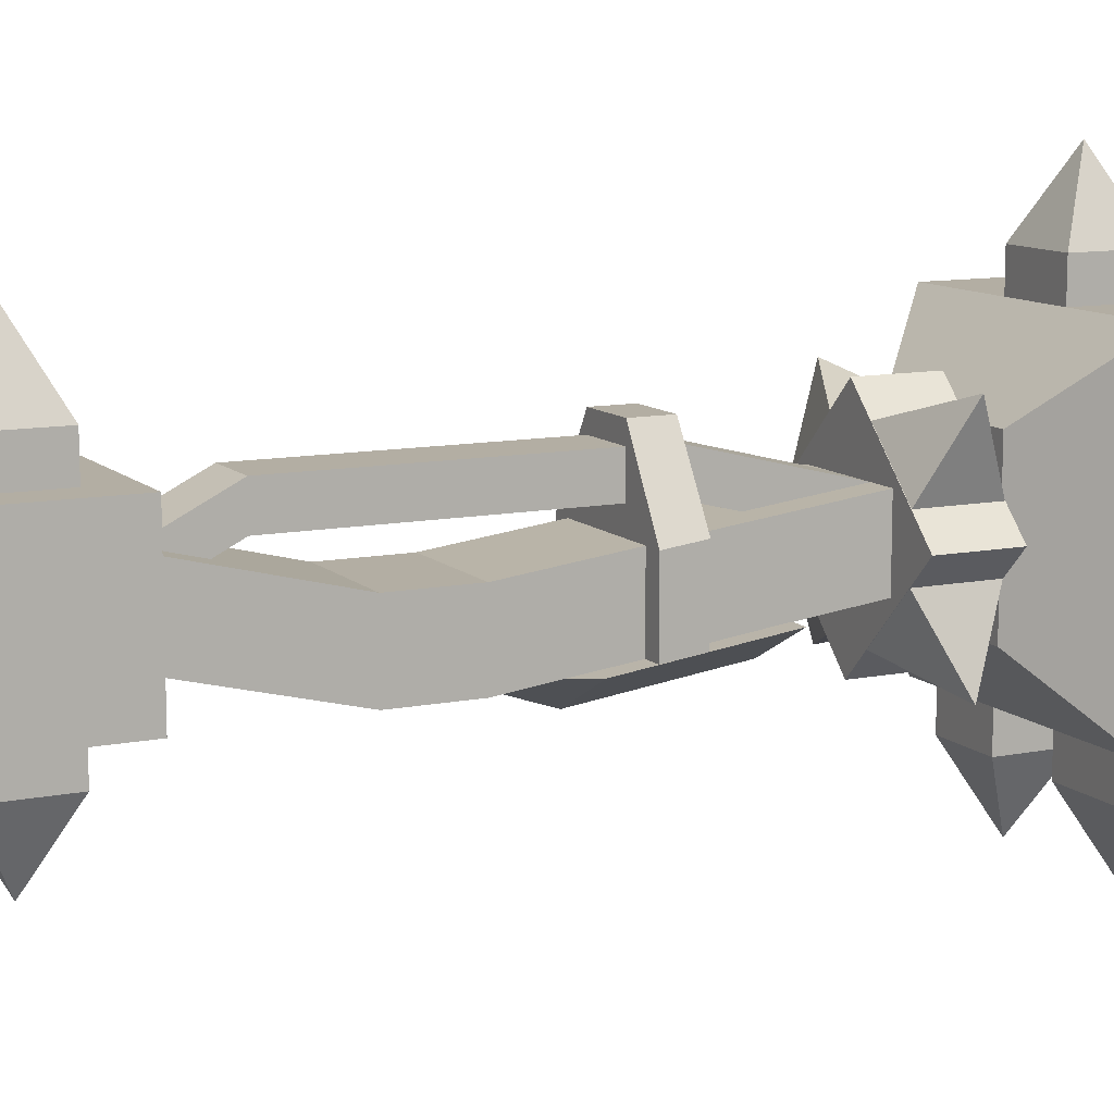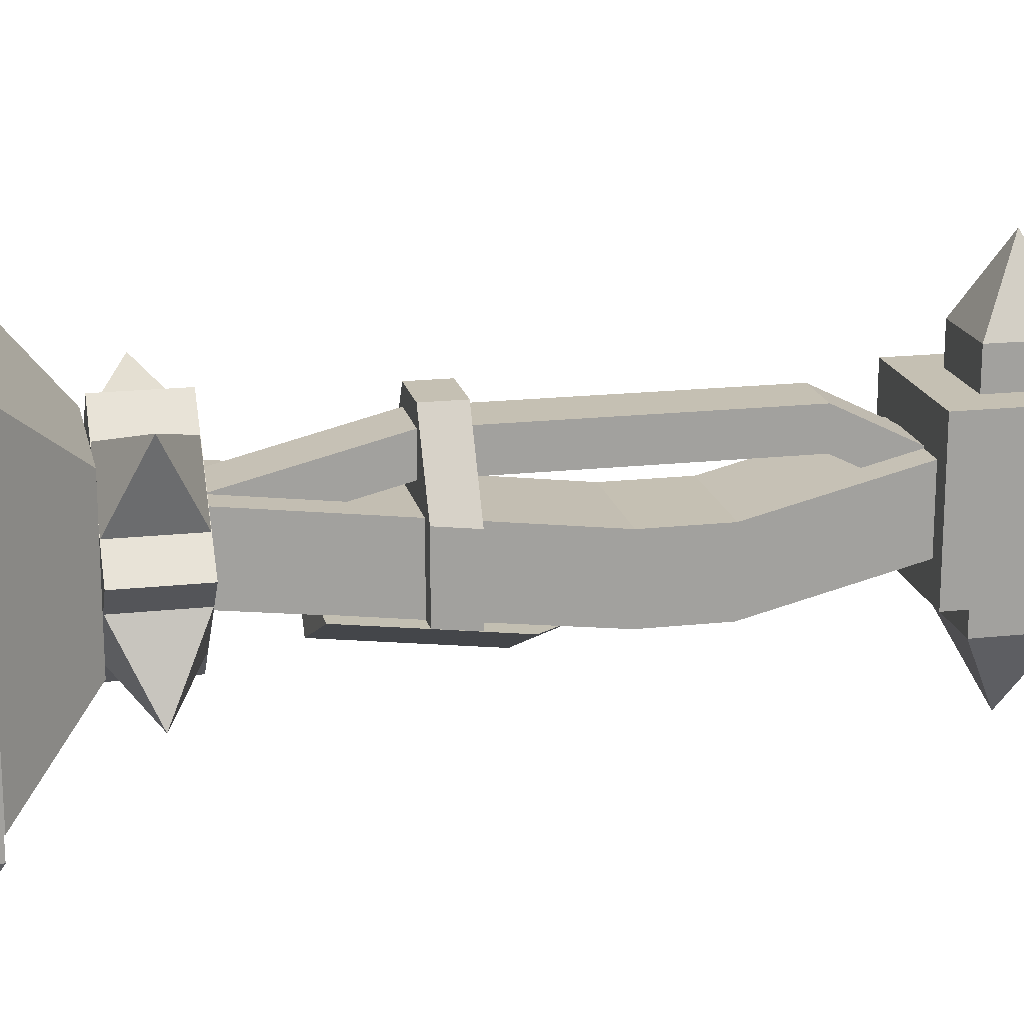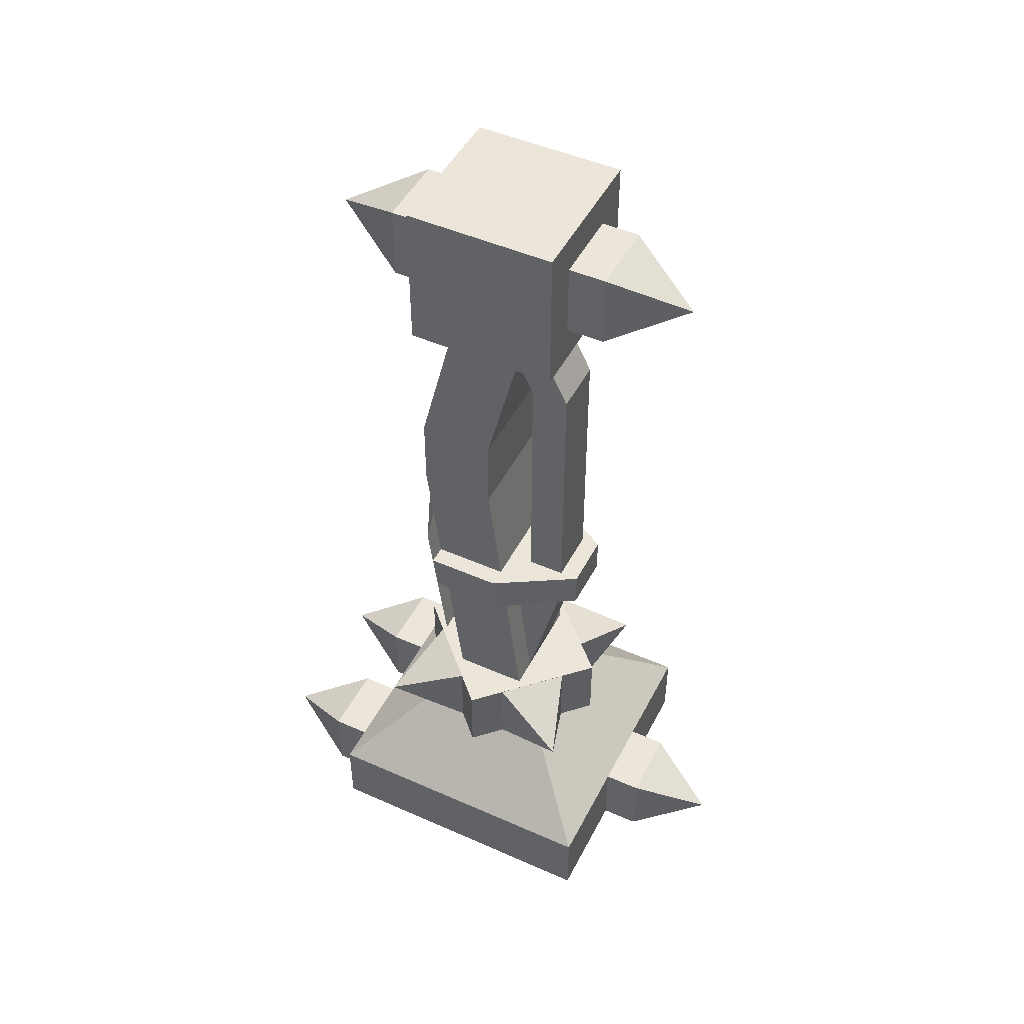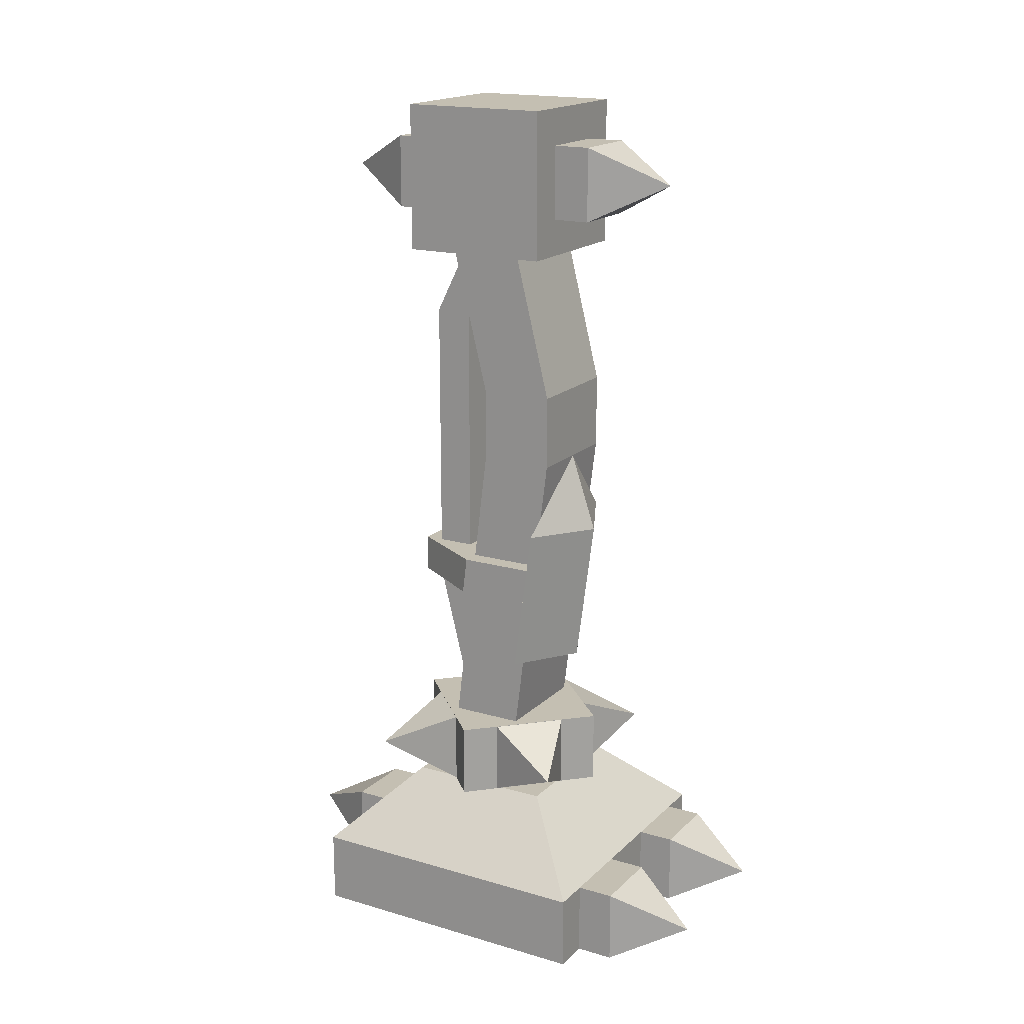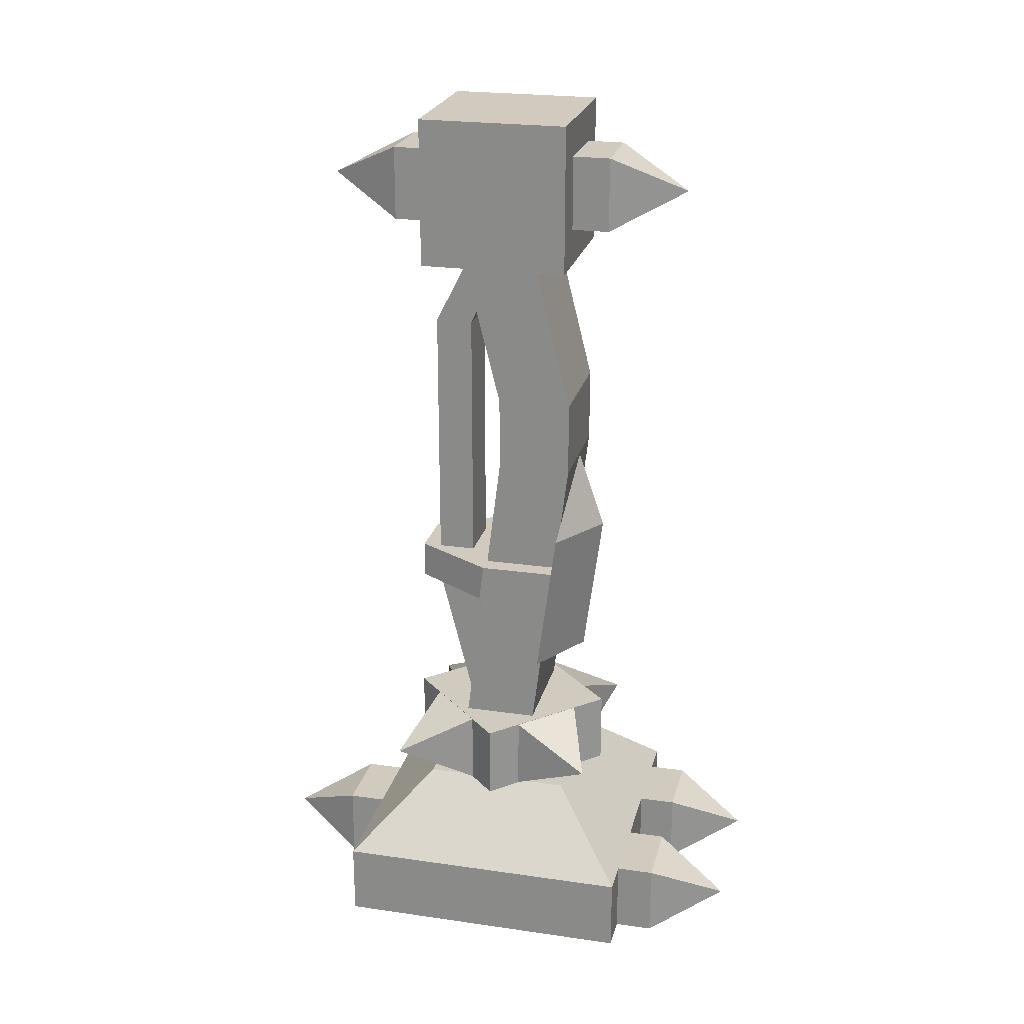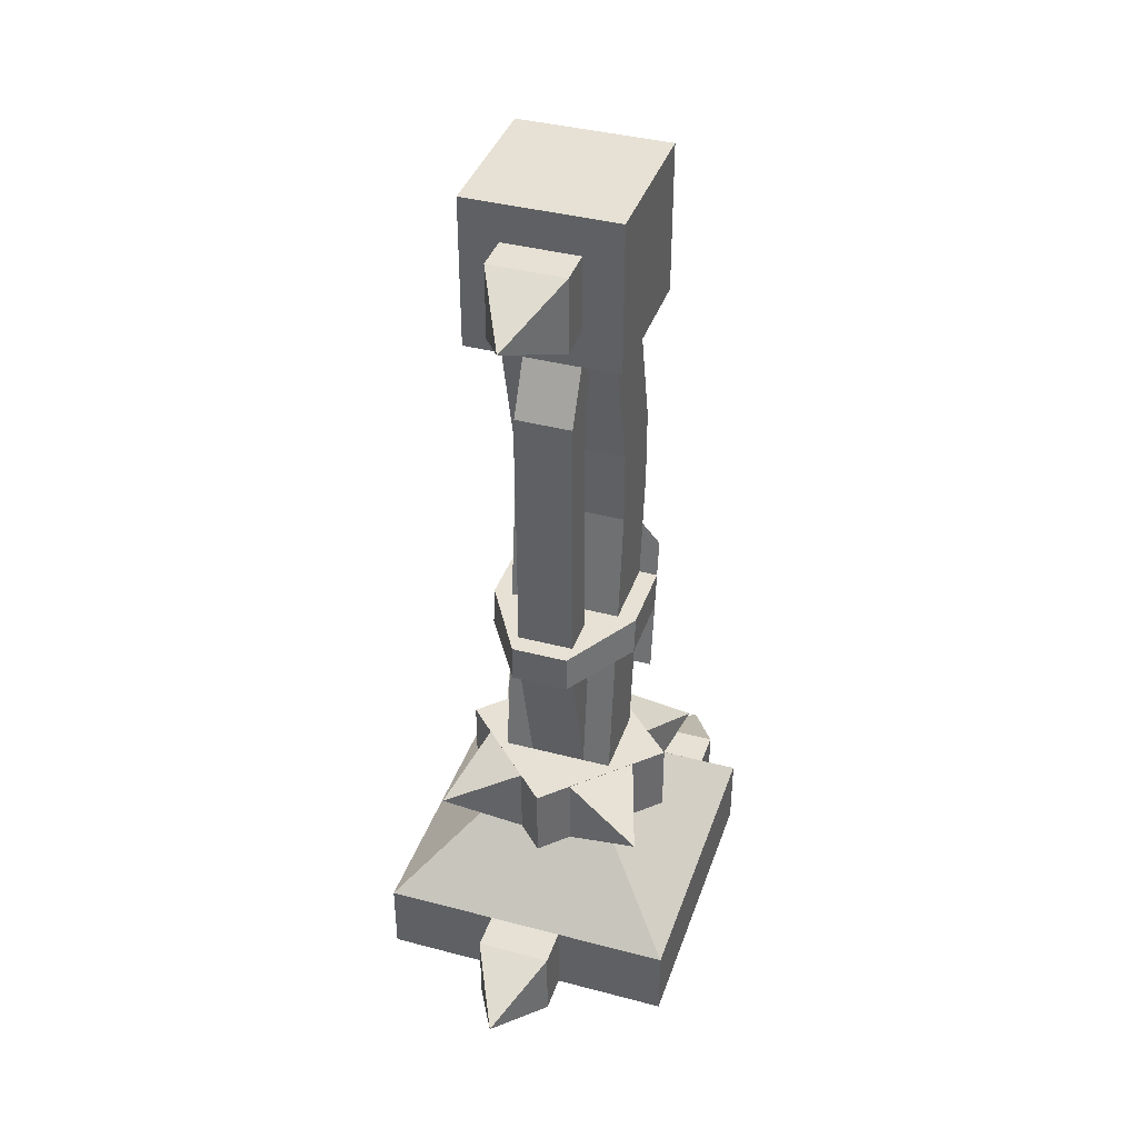
<metadata>
{"format":"obj","ext":"obj","renderer":"f3d","projection":"perspective","resolution":1024,"background":"white","views":[{"elev":10.9,"azim":-116.4,"up":"+Z"},{"elev":18.1,"azim":77.8,"up":"+Z"},{"elev":48.0,"azim":-63.6,"up":"+Y"},{"elev":17.6,"azim":120.0,"up":"+Y"},{"elev":23.5,"azim":103.6,"up":"+Y"},{"elev":39.2,"azim":18.2,"up":"+Y"}]}
</metadata>
<code>
o LEG_LEFT_BONE_RENIFORCED_Cube.426
v -0.2188 0.654 0.03349
v -0.1562 0.654 -0.09151
v -0.2188 0.654 -0.09151
v -0.1562 0.654 0.03349
v -0.1562 0.7165 0.03349
v -0.2188 0.7165 0.03349
v -0.1562 0.7165 -0.09151
v -0.2188 0.7165 -0.09151
v -0.0625 -0 0.09375
v -0.125 0.125 0.03125
v -0.3125 -0 0.09375
v -0.25 0.125 0.03125
v -0.0625 -0 -0.1562
v -0.125 0.125 -0.09375
v -0.3125 -0 -0.1562
v -0.25 0.125 -0.09375
v -0.0625 0.0625 0.09375
v -0.3125 0.0625 0.09375
v -0.3125 0.0625 -0.1562
v -0.0625 0.0625 -0.1562
v -0.1406 0.625 -0
v -0.2344 0.625 0
v -0.1406 0.625 -0.0625
v -0.2344 0.625 -0.0625
v -0.2344 0.1875 0
v -0.2344 0.1875 -0.0625
v -0.1406 0.1875 -0
v -0.1406 0.1875 -0.0625
v -0.1875 0.1875 0.05714
v -0.2759 0.1875 -0.03125
v -0.09911 0.1875 -0.03125
v -0.1875 0.1875 -0.1196
v -0.2759 0.125 -0.03125
v -0.1875 0.125 0.05714
v -0.1875 0.125 -0.1196
v -0.09911 0.125 -0.03125
v -0.2534 0.125 -0.05299
v -0.2534 0.1875 -0.05299
v -0.2755 0.1562 -0.1193
v -0.09946 0.1562 0.05679
v -0.2092 0.125 -0.09719
v -0.2092 0.1875 -0.09719
v -0.1216 0.1875 -0.009506
v -0.1216 0.125 -0.009506
v -0.1658 0.125 0.03469
v -0.1658 0.1875 0.03469
v -0.2092 0.125 0.03469
v -0.2092 0.1875 0.03469
v -0.2755 0.1562 0.05679
v -0.09946 0.1562 -0.1193
v -0.2534 0.125 -0.009506
v -0.2534 0.1875 -0.009506
v -0.1658 0.1875 -0.09719
v -0.1658 0.125 -0.09719
v -0.1216 0.125 -0.05299
v -0.1216 0.1875 -0.05299
v -0.25 0.6228 -0.09151
v -0.125 0.6228 -0.09151
v -0.25 0.7478 -0.09151
v -0.125 0.7478 -0.09151
v -0.2188 0.654 -0.1228
v -0.1562 0.654 -0.1228
v -0.2188 0.7165 -0.1228
v -0.1562 0.7165 -0.1228
v -0.1875 0.6853 -0.1853
v -0.125 0.6228 0.03349
v -0.125 0.7478 0.03349
v -0.25 0.7478 0.03349
v -0.25 0.6228 0.03349
v -0.1562 0.654 0.06474
v -0.1562 0.7165 0.06474
v -0.2188 0.7165 0.06474
v -0.2188 0.654 0.06474
v -0.1875 0.6853 0.1272
v -0.25 0.03125 -0.25
v -0.2812 -0 -0.1875
v -0.2812 0.0625 -0.1875
v -0.2188 -0 -0.1875
v -0.2188 0.0625 -0.1875
v -0.2188 0.0625 -0.1562
v -0.2812 0.0625 -0.1562
v -0.2188 -0 -0.1562
v -0.2812 -0 -0.1562
v -0.1562 0.0625 -0.1875
v -0.1562 -0 -0.1875
v -0.125 0.03125 -0.25
v -0.09375 -0 -0.1875
v -0.09375 0.0625 -0.1875
v -0.09375 0.0625 -0.1562
v -0.1562 0.0625 -0.1562
v -0.09375 -0 -0.1562
v -0.1562 -0 -0.1562
v -0.1875 0.03125 0.1875
v -0.1562 -0 0.125
v -0.1562 0.0625 0.125
v -0.2188 -0 0.125
v -0.2188 0.0625 0.125
v -0.2188 0.0625 0.09375
v -0.1562 0.0625 0.09375
v -0.2188 -0 0.09375
v -0.1562 -0 0.09375
v -0.1641 0.1875 -0.03125
v -0.1641 0.1875 0
v -0.2109 0.1875 -0.03125
v -0.2109 0.1875 0
v -0.2109 0.625 -0.03125
v -0.1641 0.625 -0.03125
v -0.2109 0.625 0
v -0.1641 0.625 0
v -0.1406 0.5 -0.09375
v -0.1406 0.4375 -0.09375
v -0.2344 0.4375 -0.09375
v -0.2344 0.5 -0.09375
v -0.2344 0.5 -0.03125
v -0.2344 0.4375 -0.03125
v -0.1406 0.4375 -0.03125
v -0.1406 0.5 -0.03125
v -0.1641 0.3125 0.03125
v -0.1641 0.5625 0.03125
v -0.2109 0.5625 0.03125
v -0.2109 0.3125 0.03125
v -0.2109 0.3125 0
v -0.2109 0.5625 0
v -0.1641 0.5625 -0
v -0.1641 0.3125 -0
v -0.125 0.3755 -0.08646
v -0.125 0.2516 -0.07014
v -0.25 0.3755 -0.08646
v -0.25 0.2516 -0.07014
v -0.1875 0.4375 -0.09461
v -0.1868 0.2475 -0.1011
v -0.1868 0.3715 -0.1174
v -0.1868 0.3755 -0.08646
v -0.1868 0.2516 -0.07014
v -0.25 0.3437 -0.01953
v -0.25 0.3437 -0.08203
v -0.1641 0.3125 0.04688
v -0.2109 0.3125 0.04688
v -0.1641 0.3437 0.04688
v -0.2109 0.3437 0.04688
v -0.25 0.3125 -0.07812
v -0.125 0.3124 -0.01562
v -0.125 0.3124 -0.07812
v -0.25 0.3125 -0.01562
v -0.125 0.3438 -0.08203
v -0.125 0.3438 -0.01953
f 69 57 58 66
f 1 4 70 73
f 69 68 59 57
f 2 3 61 62
f 58 60 67 66
f 68 67 60 59
f 9 17 18 11
f 11 18 19 15
f 15 19 20 13
f 13 20 17 9
f 11 15 13 9
f 16 12 10 14
f 10 12 18 17
f 12 16 19 18
f 16 14 20 19
f 14 10 17 20
f 33 35 36 34
f 30 29 31 32
f 32 31 36 35
f 29 30 33 34
f 31 29 34 36
f 30 32 35 33
f 37 38 39
f 40 46 45
f 39 42 41
f 44 43 40
f 39 41 37
f 39 38 42
f 40 45 44
f 40 43 46
f 47 48 49
f 50 56 55
f 49 52 51
f 54 53 50
f 49 51 47
f 49 48 52
f 50 55 54
f 50 53 56
f 64 62 65
f 7 2 62 64
f 8 7 64 63
f 3 8 63 61
f 63 64 65
f 61 63 65
f 62 61 65
f 58 57 59 60
f 66 67 68 69
f 72 73 74
f 4 5 71 70
f 6 1 73 72
f 5 6 72 71
f 71 72 74
f 73 70 74
f 70 71 74
f 78 76 75
f 91 92 85 87
f 81 80 79 77
f 82 83 76 78
f 80 82 78 79
f 83 81 77 76
f 77 79 75
f 87 85 86
f 79 78 75
f 76 77 75
f 90 89 88 84
f 89 91 87 88
f 92 90 84 85
f 84 88 86
f 88 87 86
f 85 84 86
f 96 94 93
f 99 98 97 95
f 100 101 94 96
f 98 100 96 97
f 101 99 95 94
f 95 97 93
f 97 96 93
f 94 95 93
f 120 119 109 108
f 124 123 106 107
f 119 124 107 109
f 123 120 108 106
f 114 117 21 22
f 26 112 111 28
f 115 116 117 114
f 110 113 24 23
f 28 111 116 27
f 111 112 113 110
f 117 110 23 21
f 25 115 112 26
f 116 111 110 117
f 113 114 22 24
f 27 116 115 25
f 112 115 114 113
f 102 125 118 103
f 124 119 118 125
f 104 122 125 102
f 122 123 124 125
f 103 118 121 105
f 118 119 120 121
f 105 121 122 104
f 120 123 122 121
f 132 131 129 128
f 133 134 127 126
f 132 128 130
f 131 127 134
f 129 131 134
f 133 126 130
f 128 129 134 133
f 126 127 131 132
f 126 132 130
f 128 133 130
f 137 139 140 138
f 139 137 142 146
f 144 135 136 141
f 143 142 144 141
f 138 144 142 137
f 139 146 135 140
f 135 146 145 136
f 143 145 146 142
f 138 140 135 144

</code>
